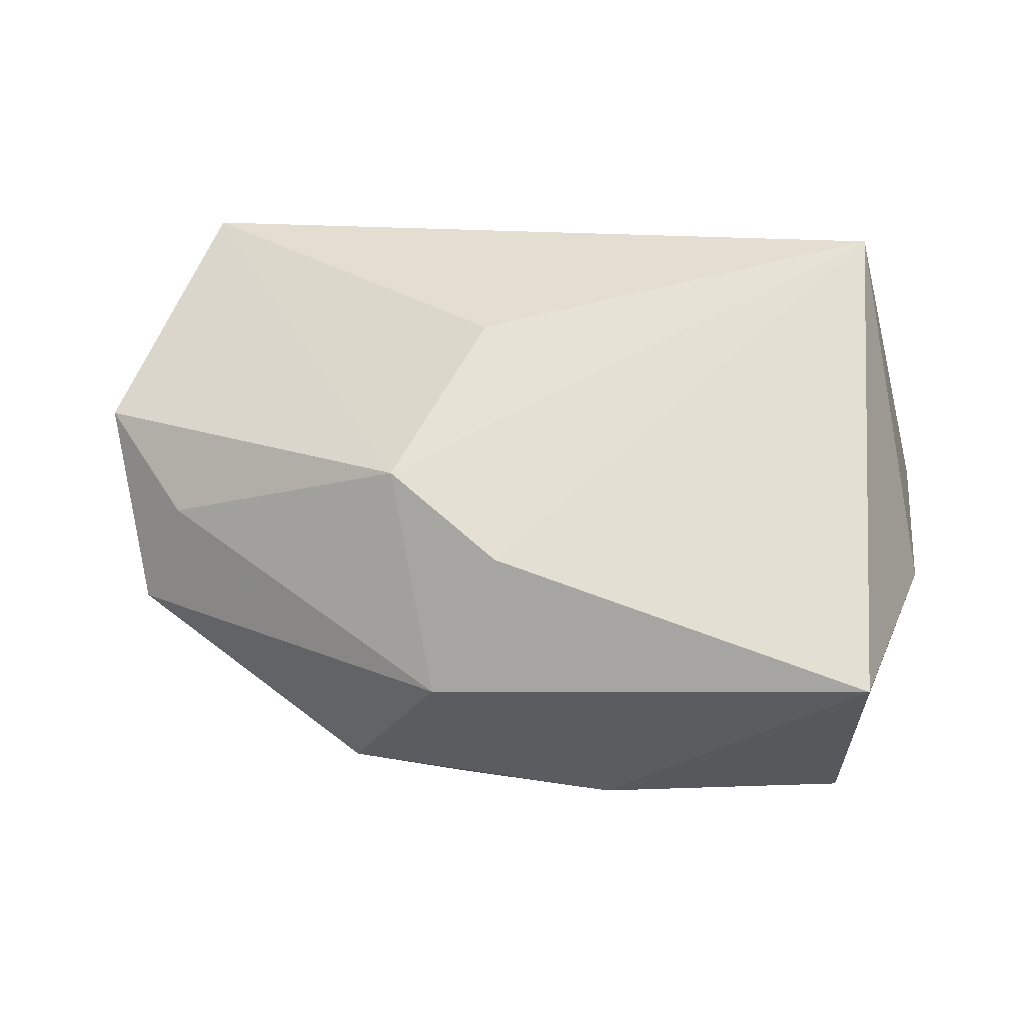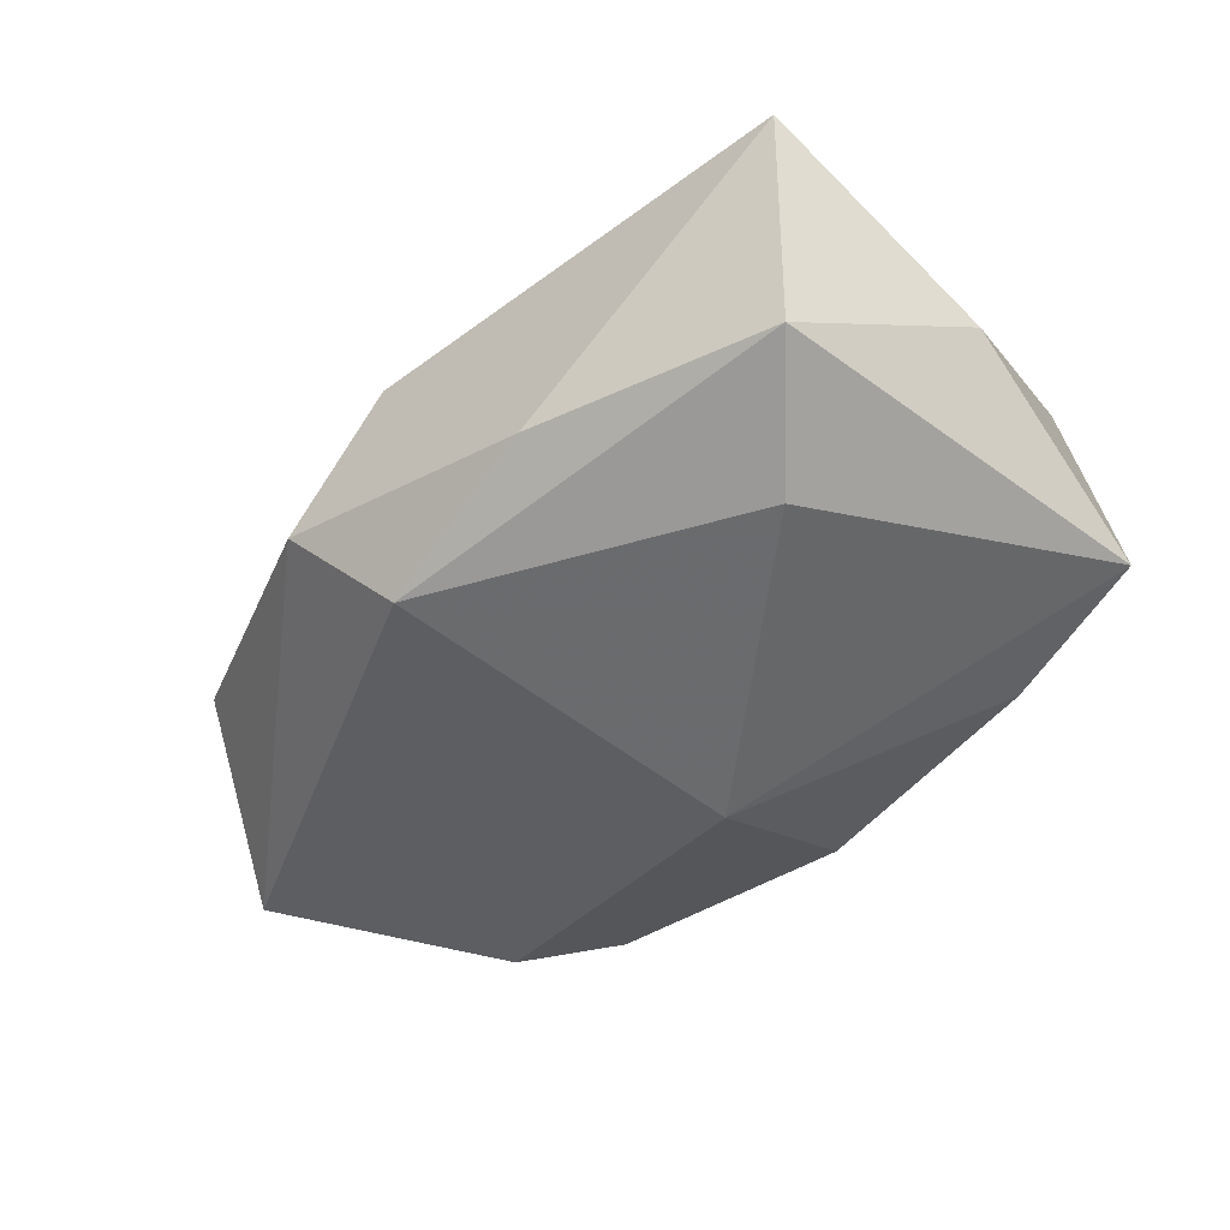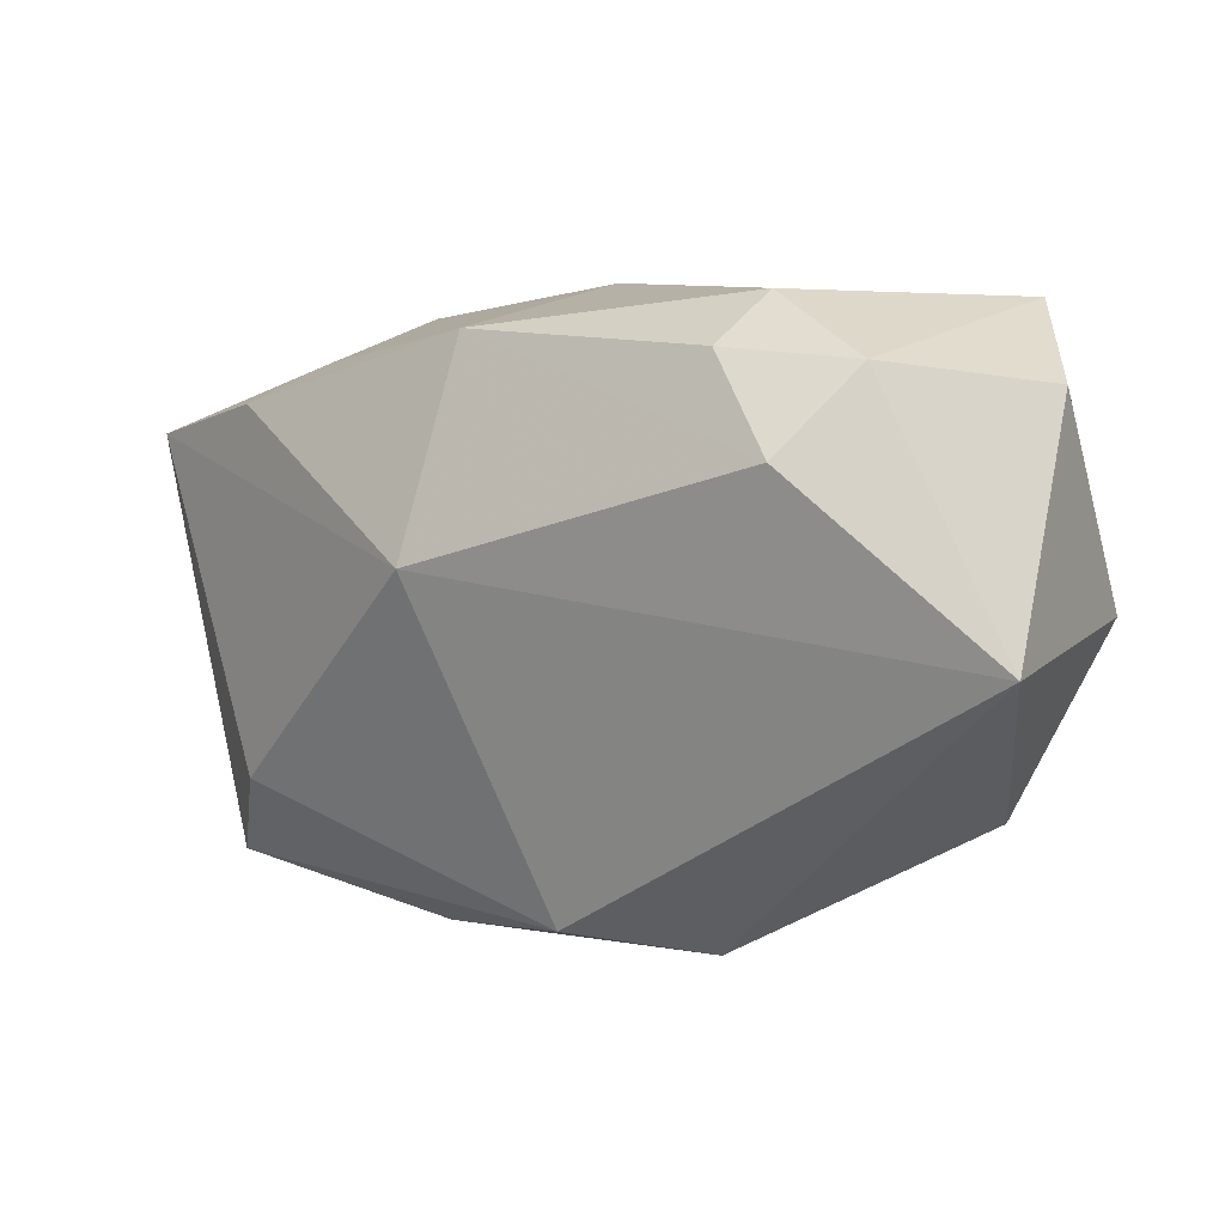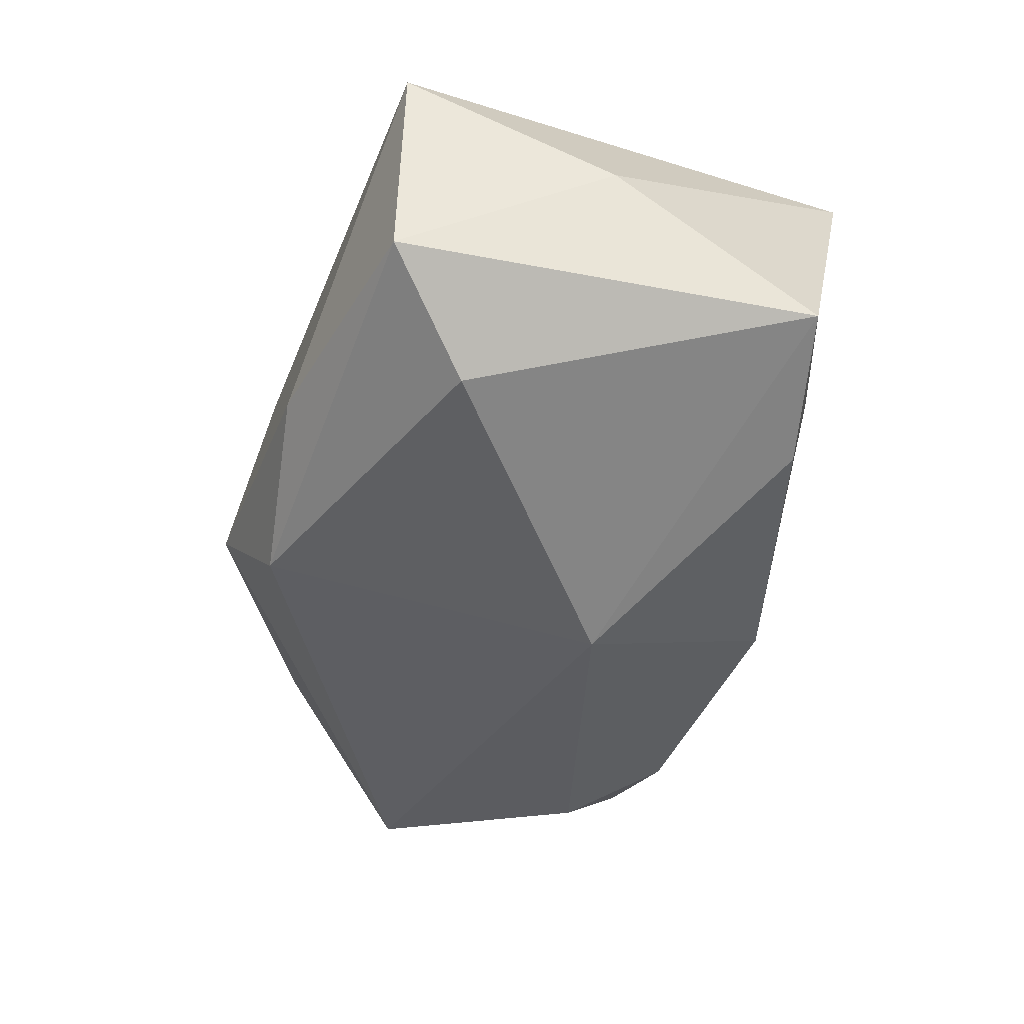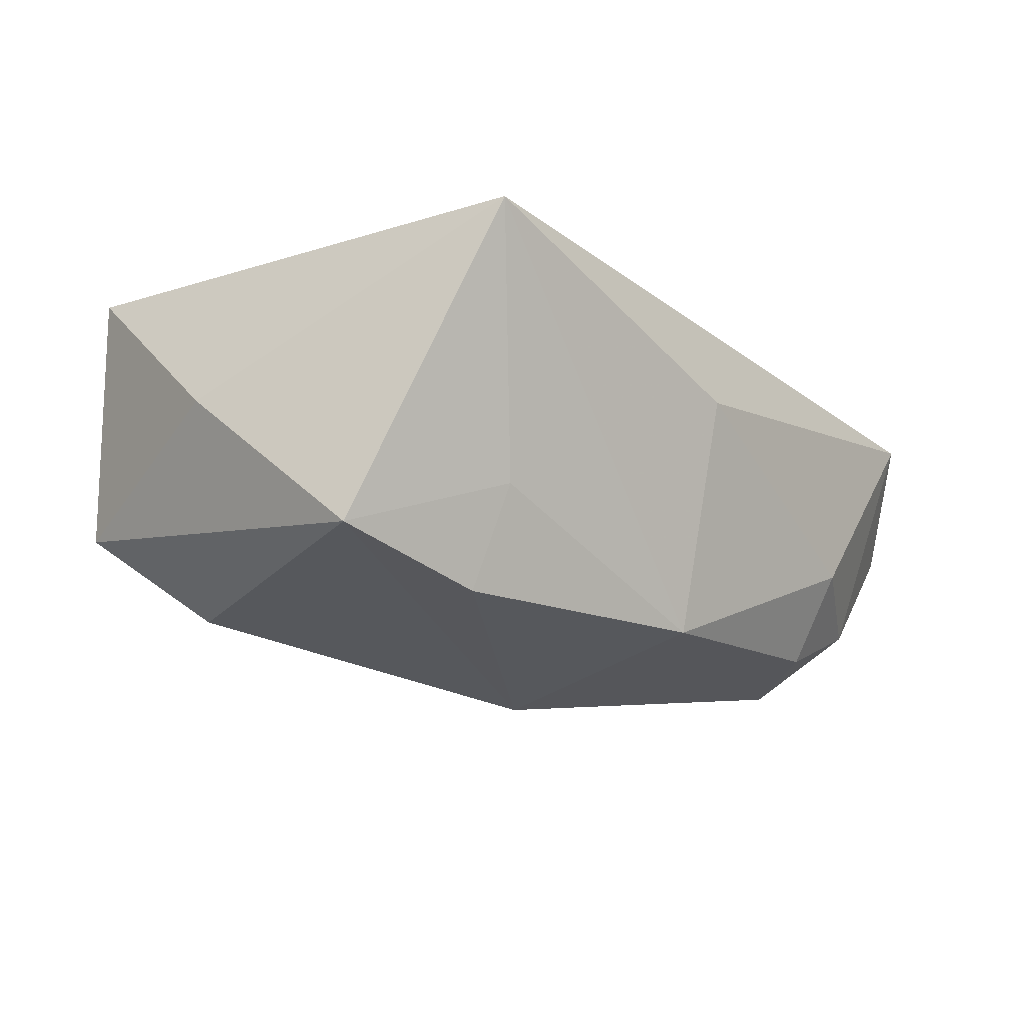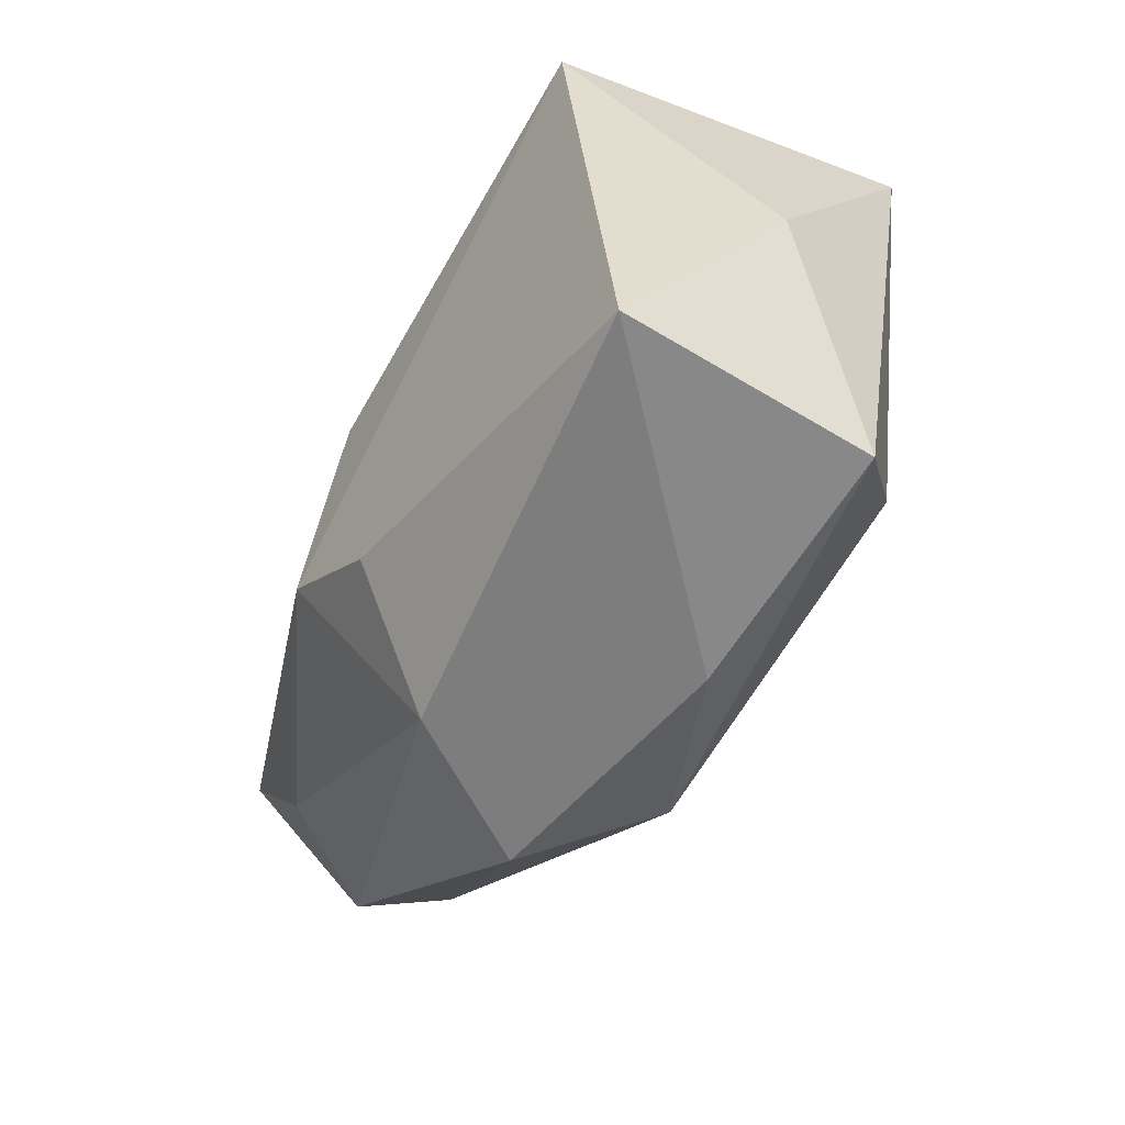
<metadata>
{"format":"obj","ext":"obj","renderer":"f3d","projection":"perspective","resolution":1024,"background":"white","views":[{"elev":63.2,"azim":7.0,"up":"+Z"},{"elev":-38.2,"azim":39.6,"up":"+Z"},{"elev":8.4,"azim":-149.1,"up":"+Y"},{"elev":-41.6,"azim":70.3,"up":"+Z"},{"elev":-9.2,"azim":126.9,"up":"+Z"},{"elev":-54.3,"azim":56.9,"up":"+Y"}]}
</metadata>
<code>
v 0.003671 0.02292 -0.01605
v -0.04407 -0.001566 -0.01508
v -0.005491 0.007633 0.02003
v -0.01394 -0.02915 -0.003963
v -0.02043 0.02618 -0.008552
v -0.04307 0.01918 -0.004445
v -0.003998 -0.02612 -0.01395
v -0.02621 0.01382 -0.0204
v -0.04302 0.0001064 0.008131
v 0.02734 0.01599 -0.01386
v -0.0366 0.0254 0.007134
v -0.01226 -0.009524 0.02003
v 0.03102 0.0223 0.02003
v 0.03402 -0.02494 0.01693
v 0.03985 -0.00621 0.003956
v -0.03108 0.02117 -0.01386
v -0.006268 -0.02696 0.00973
v -0.01985 0.02201 -0.01717
v -0.03453 -0.009868 0.007549
v 0.04064 0.01259 -0.008995
v -0.001442 -0.01693 0.01917
v 0.002165 0.02618 0.006084
v 0.02731 -0.01667 -0.01455
v 0.005424 0.00415 -0.02276
v 0.02581 0.01901 -0.004332
v 0.03428 -0.02545 -0.006715
v -0.03788 -0.01549 -0.001589
v 0.0114 -0.02898 -0.006797
f 2 9 6
f 6 9 11
f 28 26 14
f 4 28 17
f 17 28 14
f 9 2 27
f 27 19 9
f 27 2 4
f 4 17 27
f 27 17 19
f 26 28 7
f 7 28 4
f 4 2 7
f 7 2 24
f 14 26 15
f 26 20 15
f 24 20 23
f 23 20 26
f 23 7 24
f 26 7 23
f 24 1 10
f 10 20 24
f 1 25 10
f 10 25 20
f 16 2 6
f 6 11 16
f 19 17 12
f 9 19 12
f 3 11 12
f 12 11 9
f 13 15 20
f 14 15 13
f 20 25 13
f 13 1 22
f 13 25 1
f 3 12 13
f 13 11 3
f 22 11 13
f 2 16 8
f 8 16 18
f 24 2 8
f 8 1 24
f 8 18 1
f 5 16 11
f 18 16 5
f 5 11 22
f 1 18 5
f 22 1 5
f 21 17 14
f 21 12 17
f 14 13 21
f 21 13 12

</code>
